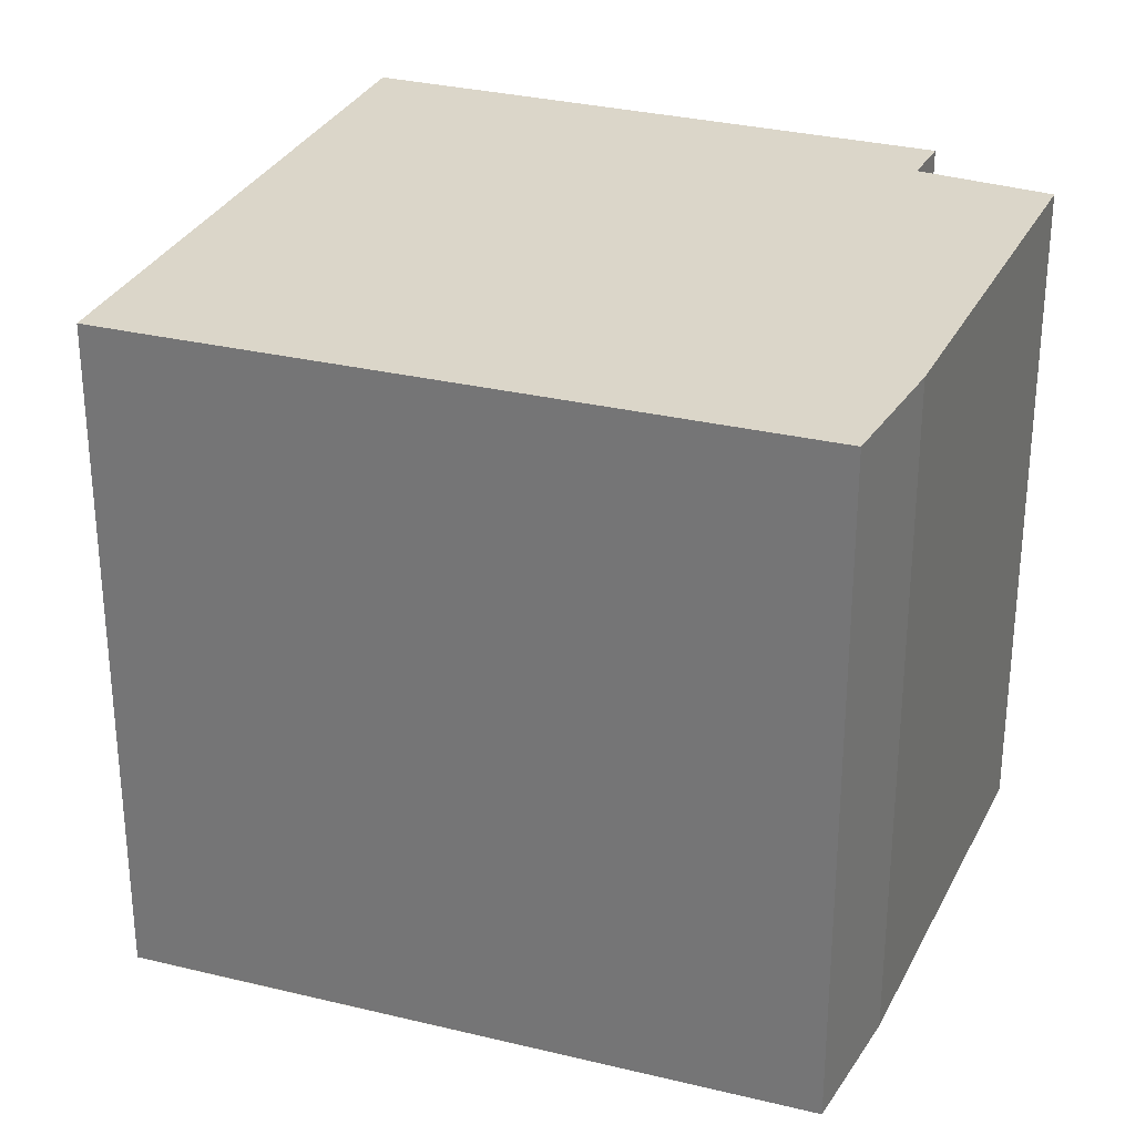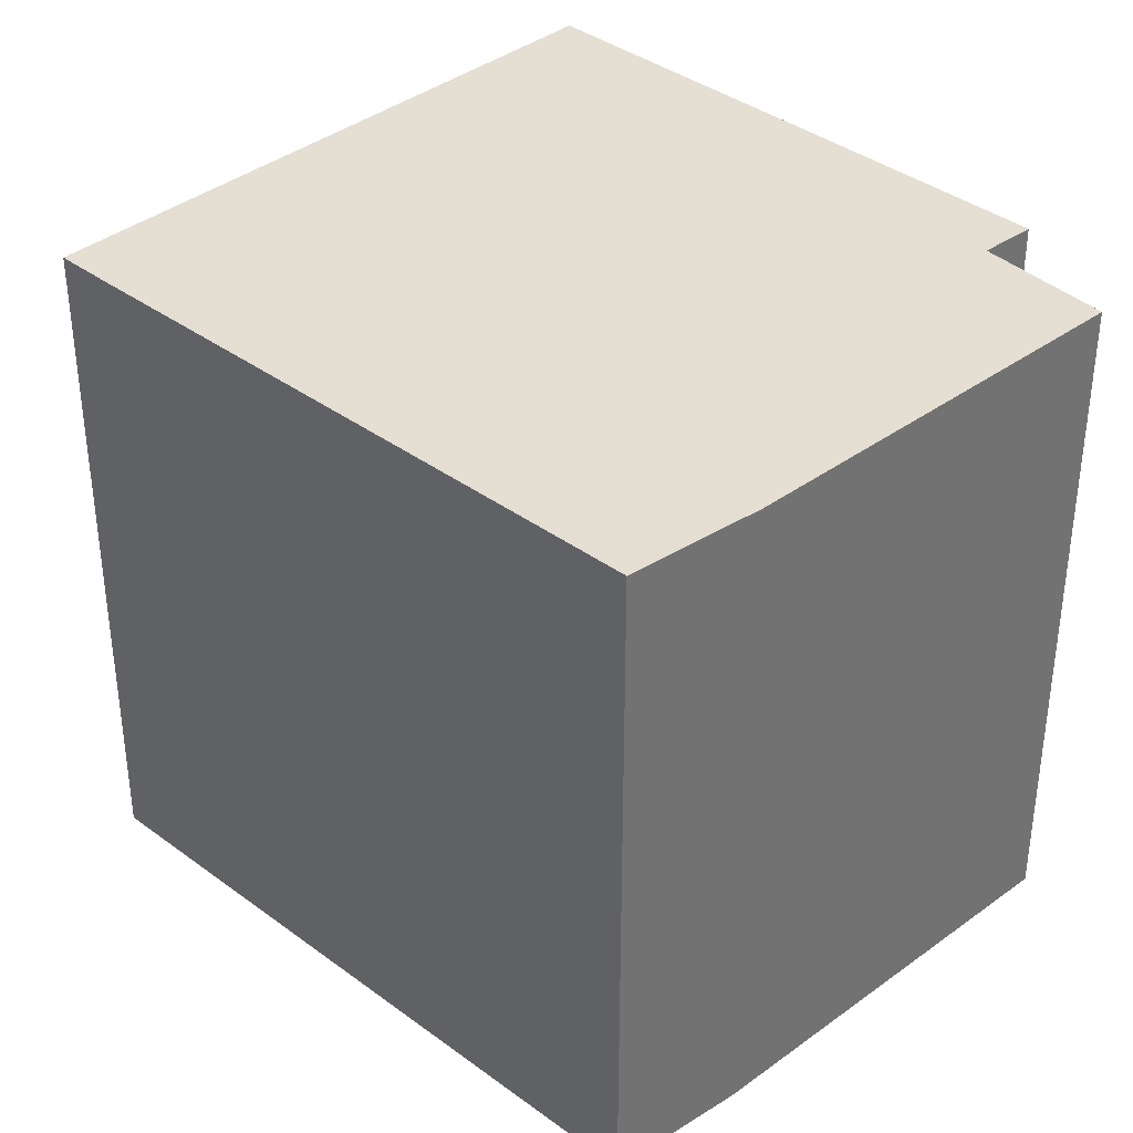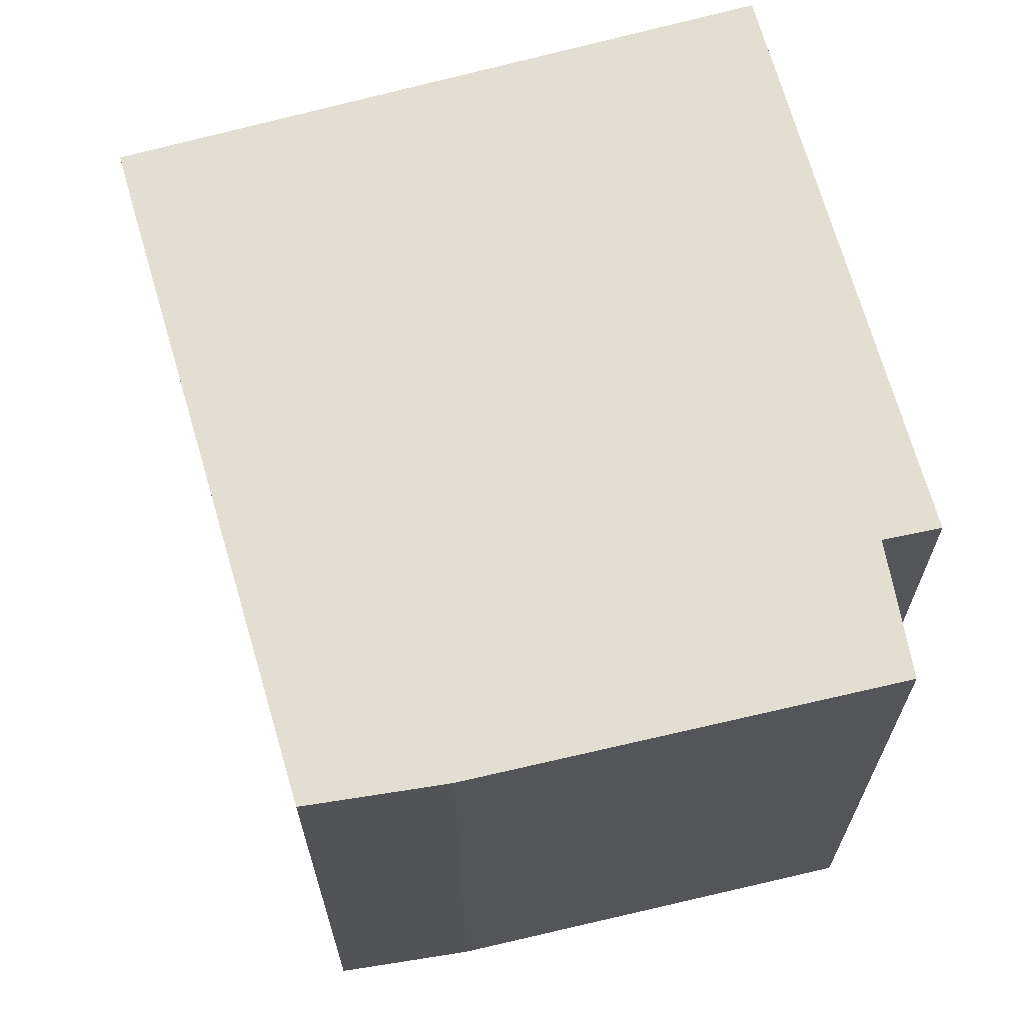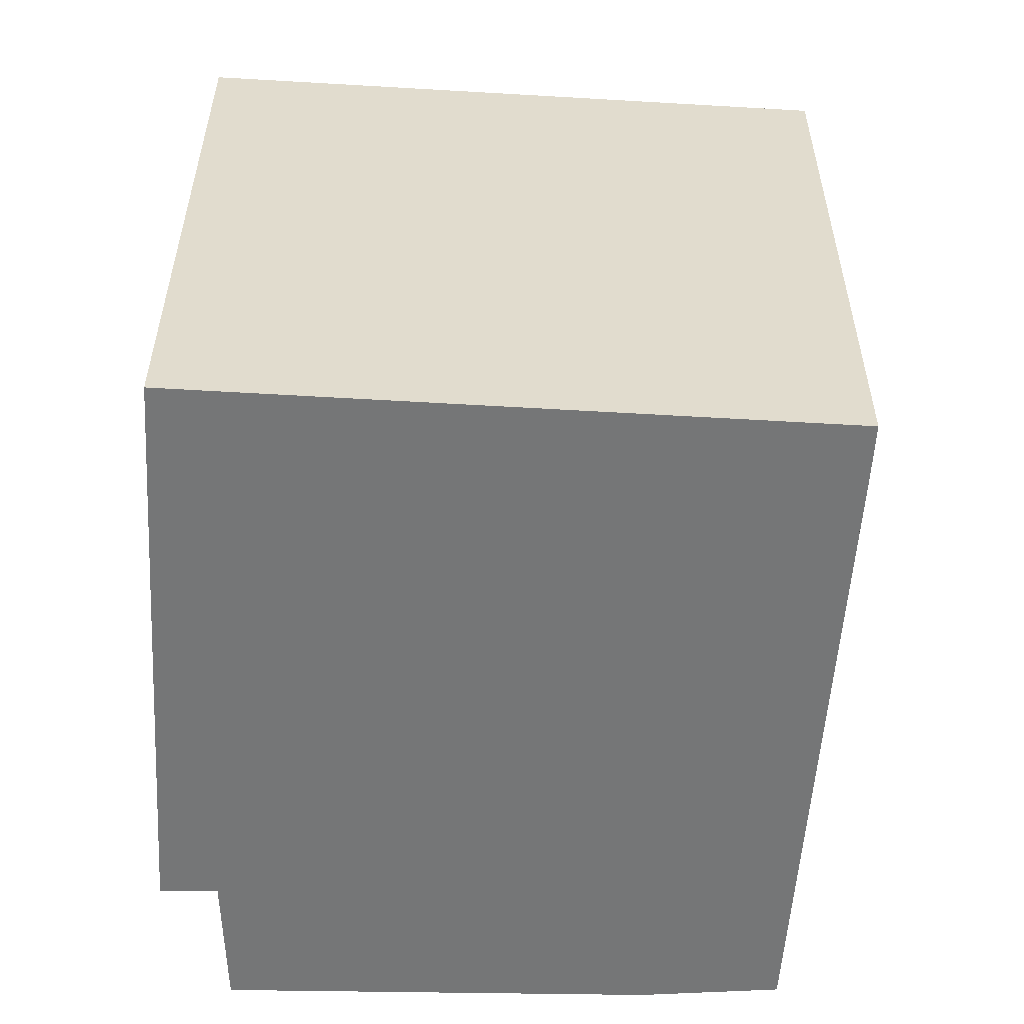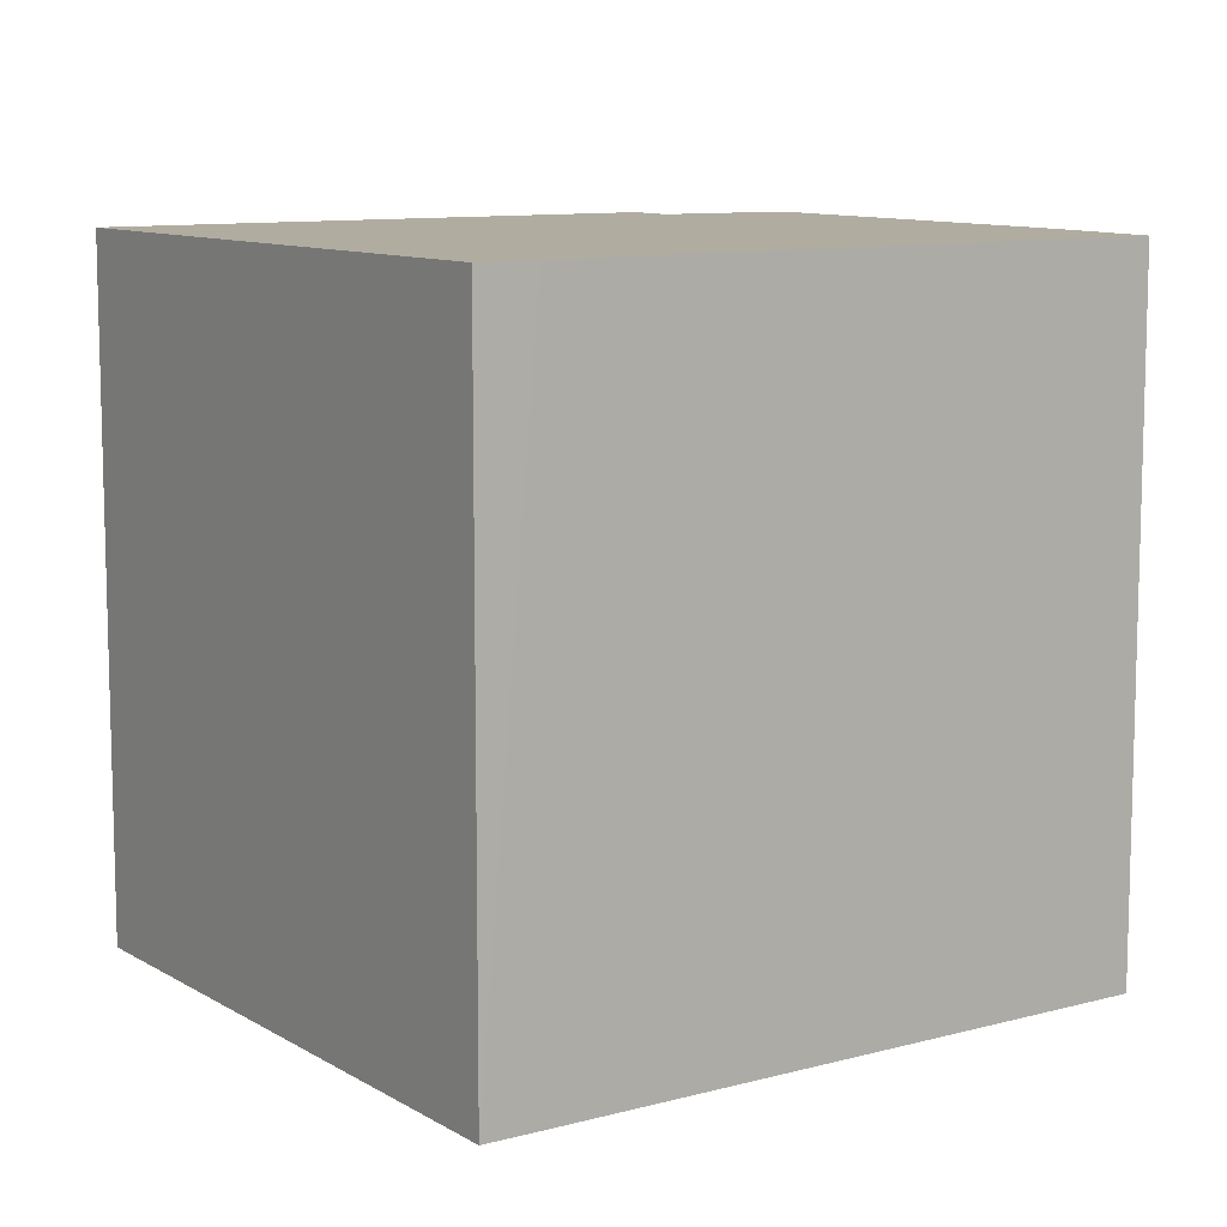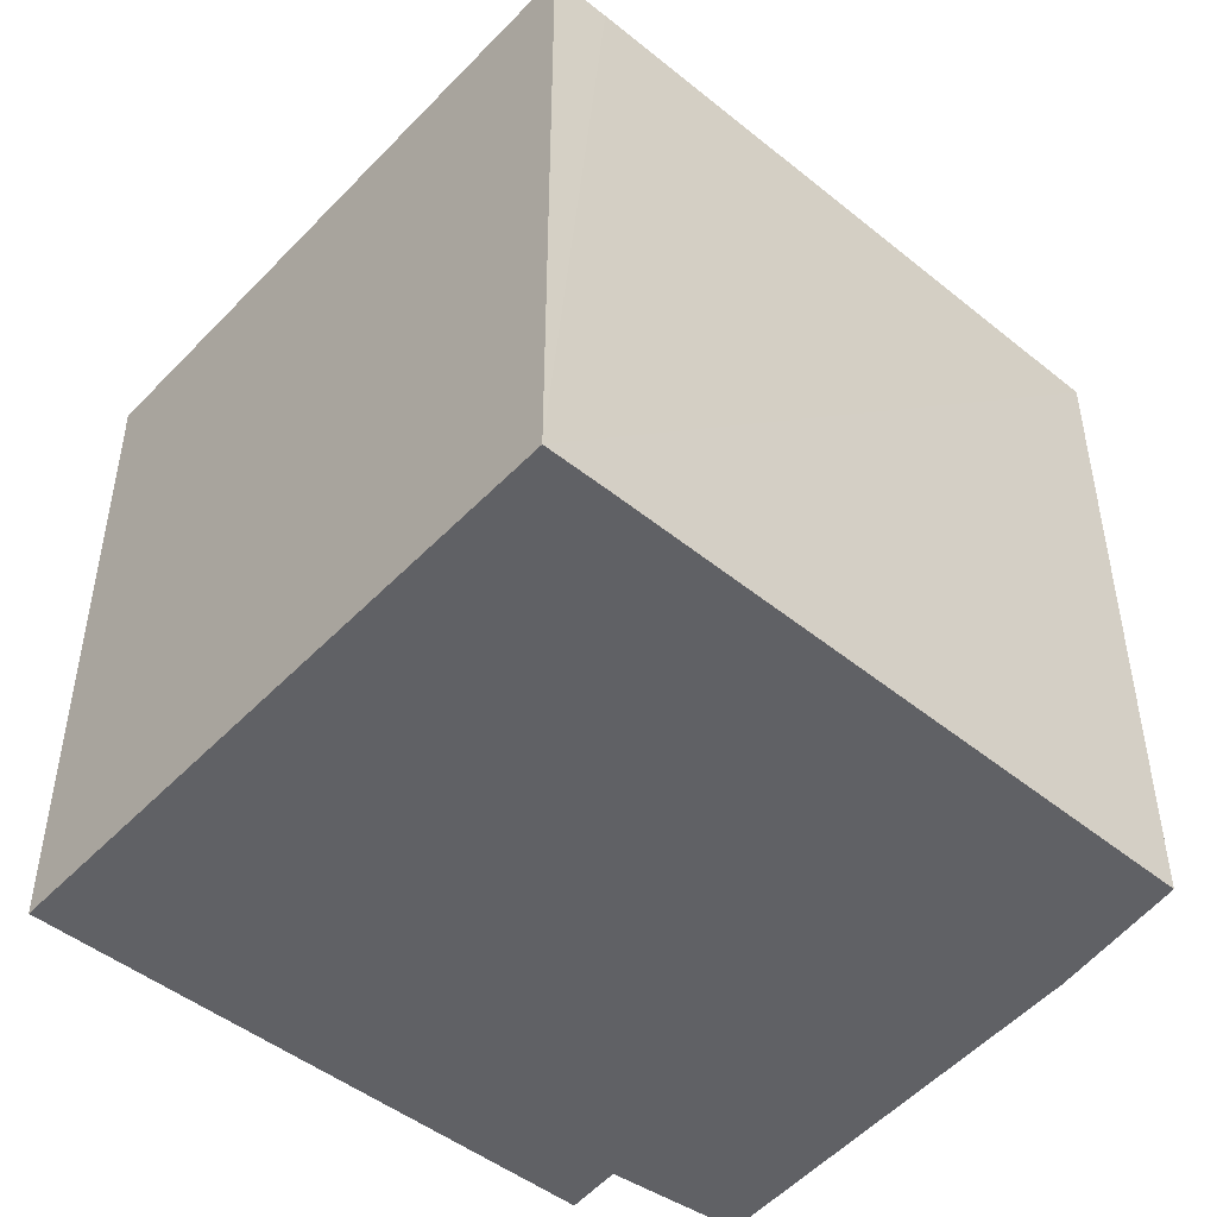
<metadata>
{"format":"obj","ext":"obj","renderer":"f3d","projection":"perspective","resolution":1024,"background":"white","views":[{"elev":29.7,"azim":-45.4,"up":"+Y"},{"elev":37.0,"azim":-21.4,"up":"+Y"},{"elev":67.5,"azim":8.6,"up":"+Y"},{"elev":-56.7,"azim":-159.2,"up":"+Y"},{"elev":10.0,"azim":-99.8,"up":"+Y"},{"elev":-49.0,"azim":-107.0,"up":"+Y"}]}
</metadata>
<code>
v  3.668 4.174 -1.659
v  4.806 4.174 1.803
v  5.141 4.174 1.677
v  2.624 4.174 3.582
v  1.797 4.174 3.844
v  0 4.174 2.556e-16
v  0.153 4.174 0.335
v  5.076 4.174 2.603
v  5.141 -1.027e-16 1.677
v  3.668 1.016e-16 -1.659
v  0 0 0
v  1.797 -2.354e-16 3.844
v  0.153 -2.051e-17 0.335
v  2.624 -2.193e-16 3.582
v  5.076 -1.594e-16 2.603
v  4.806 -1.104e-16 1.803
g defaultobject
f 1 2 3
f 2 1 4
f 4 1 5
f 5 1 6
f 5 6 7
f 4 8 2
f 9 1 3
f 1 9 10
f 10 6 1
f 6 10 11
f 11 7 6
f 7 11 5
f 5 11 12
f 12 11 13
f 12 4 5
f 4 12 14
f 14 8 4
f 8 14 15
f 16 3 2
f 3 16 9
f 15 2 8
f 2 15 16
f 9 11 10
f 11 9 13
f 13 9 16
f 13 16 12
f 12 16 15
f 12 15 14

</code>
